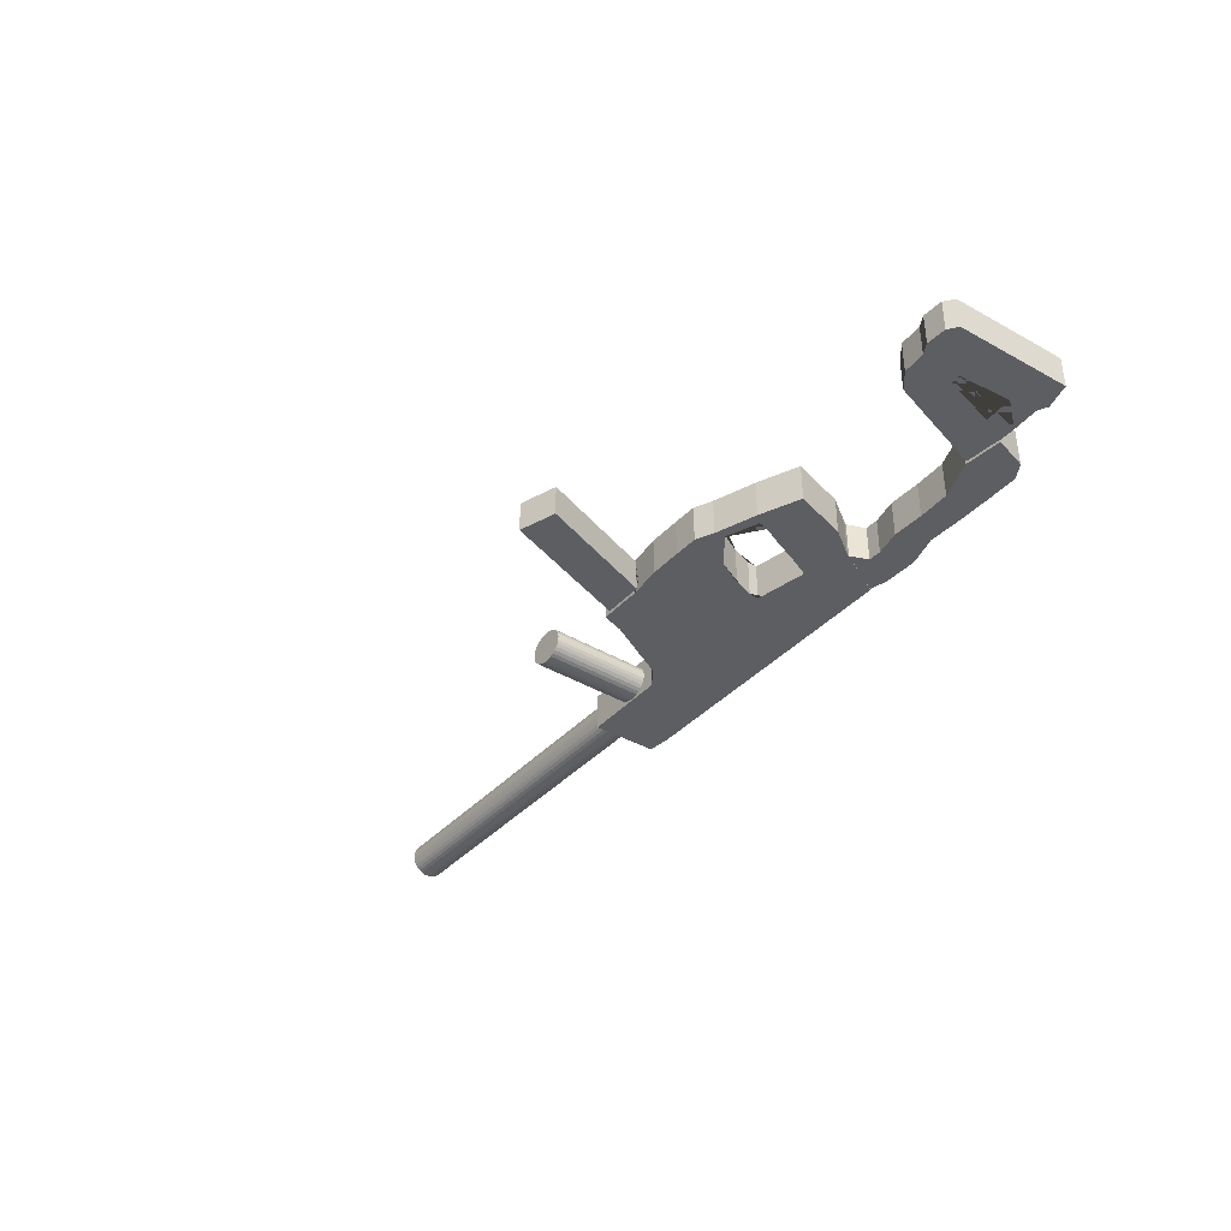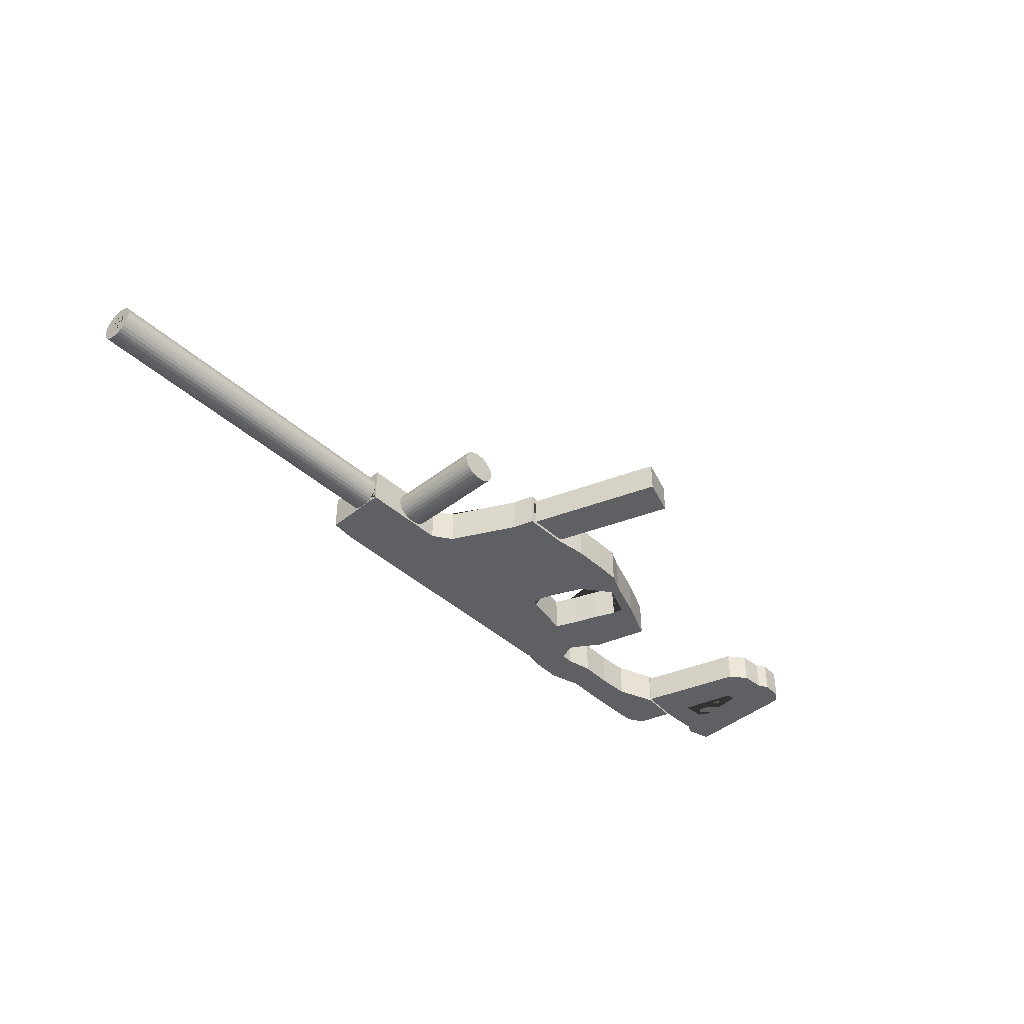
<metadata>
{"format":"obj","ext":"obj","renderer":"f3d","projection":"perspective","resolution":1024,"background":"white","views":[{"elev":-38.1,"azim":53.0,"up":"+Z"},{"elev":-42.5,"azim":-47.1,"up":"+Z"}]}
</metadata>
<code>
o Cube.002
v 2.415 0.5987 0.08235
v 2.254 1.131 0.08235
v 2.415 0.5987 -0.08235
v 2.254 1.131 -0.08235
v 2.822 0.5342 0.08235
v 2.842 1.131 0.08235
v 2.822 0.5342 -0.08235
v 2.842 1.131 -0.08235
v 2.774 0.4957 -0.08235
v 2.671 0.4902 -0.08235
v 2.617 0.5205 -0.08235
v 2.499 0.5301 -0.08235
v 2.393 1.148 -0.08235
v 2.525 1.147 -0.08235
v 2.666 1.14 -0.08235
v 2.711 1.166 -0.08235
v 2.499 0.5301 0.08235
v 2.617 0.5205 0.08235
v 2.671 0.4902 0.08235
v 2.774 0.4957 0.08235
v 2.711 1.166 0.08235
v 2.666 1.14 0.08235
v 2.525 1.147 0.08235
v 2.393 1.148 0.08235
v 2.641 1.003 0.08235
v 2.585 0.7326 0.08235
v 2.545 1.009 0.08235
v 2.616 0.7284 0.08235
v 2.494 1.012 0.08235
v 2.567 0.7351 0.08235
v 2.494 1.012 -0.08235
v 2.585 0.7326 -0.08235
v 2.567 0.7351 -0.08235
v 2.545 1.009 -0.08235
v 2.641 1.003 -0.08235
v 2.616 0.7284 -0.08235
v 1.469 1.13 0.09572
v 1.342 1.382 0.09572
v 1.469 1.13 -0.09572
v 1.342 1.382 -0.09572
v 2.443 1.145 0.09572
v 2.393 1.319 0.09572
v 2.443 1.145 -0.09572
v 2.393 1.319 -0.09572
v 2.249 1.127 -0.09572
v 2.048 1.205 -0.09572
v 1.88 1.211 -0.09572
v 1.713 1.206 -0.09572
v 1.58 1.236 -0.09572
v 1.511 1.234 -0.09572
v 1.442 1.408 -0.09572
v 1.618 1.413 -0.09572
v 1.784 1.365 -0.09572
v 1.969 1.372 -0.09572
v 2.148 1.372 -0.09572
v 2.314 1.369 -0.09572
v 1.511 1.234 0.09572
v 1.58 1.236 0.09572
v 1.713 1.206 0.09572
v 1.88 1.211 0.09572
v 2.048 1.205 0.09572
v 2.249 1.127 0.09572
v 2.314 1.369 0.09572
v 2.148 1.372 0.09572
v 1.969 1.372 0.09572
v 1.784 1.365 0.09572
v 1.618 1.413 0.09572
v 1.442 1.408 0.09572
v -0.3301 1.034 0.09776
v -0.2501 1.14 -0.09609
v -0.323 1.377 0.09776
v -0.2501 1.159 -0.09424
v 0.4086 0.6296 0.0614
v -0.3301 1.034 -0.09776
v -0.323 1.377 -0.09776
v -0.2501 1.177 -0.08878
v 0.4086 0.6296 -0.0614
v 1.65 0.7063 0.09776
v -0.2501 1.193 -0.0799
v 1.572 0.9852 0.09776
v -0.2501 1.208 -0.06795
v 0.6315 0.7042 0.0614
v 1.65 0.7063 -0.09776
v 1.572 0.9852 -0.09776
v -0.2501 1.22 -0.05339
v 0.6315 0.7042 -0.0614
v -0.2501 1.229 -0.03677
v 1.441 0.6161 -0.09776
v 1.227 0.5402 -0.09776
v -0.2501 1.234 -0.01875
v 1.136 0.4975 -0.09776
v 1.007 0.4951 -0.09776
v 0.8353 0.4951 -0.09776
v -0.2501 1.236 0
v 0.6637 0.5165 -0.09776
v -0.2501 1.234 0.01875
v 0.4304 0.5165 -0.09776
v 0.3965 0.628 -0.09776
v -0.2501 1.229 0.03677
v 0.3009 0.8155 -0.09776
v 0.2266 0.965 -0.09776
v -0.2501 1.22 0.05339
v 0.1263 1.031 -0.09776
v -0.1941 1.389 -0.09776
v -0.02255 1.389 -0.09776
v -0.2501 1.208 0.06795
v 0.149 1.389 -0.09776
v -0.2501 1.193 0.0799
v 0.3206 1.389 -0.09776
v 0.4921 1.389 -0.09776
v -0.2501 1.177 0.08878
v 0.6637 1.389 -0.09776
v 0.8353 1.389 -0.09776
v -0.2501 1.159 0.09424
v 1.007 1.389 -0.09776
v 1.178 1.389 -0.09776
v -0.2501 1.14 0.09609
v 1.35 1.389 -0.09776
v 1.481 1.123 -0.09776
v -0.2501 1.121 0.09424
v 0.1263 1.031 0.09776
v 0.2266 0.965 0.09776
v -0.2501 1.103 0.08878
v 0.3009 0.8155 0.09776
v 0.3965 0.628 0.09776
v -0.2501 1.086 0.0799
v 0.4304 0.5165 0.09776
v 0.6637 0.5165 0.09776
v -0.2501 1.072 0.06795
v 0.8353 0.4951 0.09776
v 1.007 0.4951 0.09776
v -0.2501 1.06 0.05339
v 1.136 0.4975 0.09776
v 1.227 0.5402 0.09776
v -0.2501 1.051 0.03677
v 1.441 0.6161 0.09776
v 1.481 1.123 0.09776
v -0.2501 1.046 0.01875
v 1.35 1.389 0.09776
v 1.178 1.389 0.09776
v -0.2501 1.044 0
v 1.007 1.389 0.09776
v 0.8353 1.389 0.09776
v 0.6637 1.389 0.09776
v -0.2501 1.046 -0.01875
v 0.4921 1.389 0.09776
v -0.2501 1.051 -0.03677
v 0.3206 1.389 0.09776
v 0.149 1.389 0.09776
v -0.2501 1.06 -0.05339
v -0.02255 1.389 0.09776
v -0.1941 1.389 0.09776
v 1.235 0.5957 0.09776
v -0.2501 1.072 -0.06795
v 1.236 0.5943 0.09776
v 1.346 0.8249 0.09776
v -0.2501 1.086 -0.0799
v 1.301 0.9469 0.09776
v 1.29 0.9733 0.09776
v -0.2501 1.103 -0.08878
v 1.404 0.6601 0.09776
v 1.394 0.7134 0.09776
v -0.2501 1.121 -0.09424
v 1.252 1.059 0.09776
v 1.144 0.6652 0.09776
v 1.162 1.042 0.09776
v 1.018 0.8469 0.09776
v 1.007 0.8824 0.09776
v 1.082 0.7125 0.09776
v 1.007 1.011 0.09776
v 0.9847 0.9527 0.09776
v 0.9809 1.006 0.09776
v 0.9847 0.9527 -0.09776
v 0.9809 1.006 -0.09776
v 1.007 0.8824 -0.09776
v 1.007 1.011 -0.09776
v 1.018 0.8469 -0.09776
v 1.082 0.7125 -0.09776
v 1.162 1.042 -0.09776
v 1.144 0.6652 -0.09776
v 1.252 1.059 -0.09776
v 1.29 0.9733 -0.09776
v 1.235 0.5957 -0.09776
v 1.236 0.5943 -0.09776
v 1.346 0.8249 -0.09776
v 1.301 0.9469 -0.09776
v 1.404 0.6601 -0.09776
v 1.394 0.7134 -0.09776
v 0.6637 0.5165 0.0614
v 0.6637 0.5165 -0.0614
v 0.4464 0.5165 0.0614
v 0.4464 0.5165 -0.0614
v 0.6956 0.5125 0.0614
v 0.6956 0.5125 -0.0614
v -0.2501 1.14 -0.0481
v -0.2501 1.149 -0.04718
v -0.2501 1.167 0.04
v -0.2501 1.158 0.04444
v -0.2501 1.167 -0.04
v -0.2501 1.149 0.04718
v -0.2501 1.158 -0.04444
v -0.2501 1.18 0.02672
v -0.2501 1.174 0.03401
v -0.2501 1.18 -0.02672
v -0.2501 1.188 0
v -0.2501 1.187 -0.009384
v -0.2501 1.184 0.01841
v -0.2501 1.187 0.009384
v -0.2501 1.184 -0.01841
v -0.2501 1.174 -0.03401
v -0.2501 1.092 0
v -0.2501 1.095 0.01841
v -0.2501 1.093 0.009384
v -0.2501 1.093 -0.009384
v -0.2501 1.1 0.02672
v -0.2501 1.1 -0.02672
v -0.2501 1.106 0.03401
v -0.2501 1.095 -0.01841
v -0.2501 1.121 -0.04444
v -0.2501 1.113 0.04
v -0.2501 1.113 -0.04
v -0.2501 1.13 -0.04718
v -0.2501 1.14 0.0481
v -0.2501 1.13 0.04718
v -0.2501 1.121 0.04444
v -0.2501 1.106 -0.03401
v -0.3279 1.14 0.09609
v -0.3287 1.103 0.08878
v -0.3283 1.121 0.09424
v -0.3275 1.159 0.09424
v -0.3271 1.177 0.08878
v -0.329 1.086 0.0799
v -0.3268 1.193 0.0799
v -0.3265 1.208 0.06795
v -0.3279 1.14 0.0481
v -0.3262 1.22 0.05339
v -0.3277 1.149 0.04718
v -0.326 1.229 0.03677
v -0.3273 1.167 0.04
v -0.3275 1.158 0.04444
v -0.3271 1.18 0.02672
v -0.3259 1.236 0
v -0.327 1.184 0.01841
v -0.3259 1.234 0.01875
v -0.3272 1.174 0.03401
v -0.3281 1.13 0.04718
v -0.3295 1.06 0.05339
v -0.3293 1.072 0.06795
v -0.3283 1.121 0.04444
v -0.3284 1.113 0.04
v -0.3297 1.051 0.03677
v -0.3286 1.106 0.03401
v -0.3287 1.1 0.02672
v -0.3288 1.095 0.01841
v -0.3298 1.046 0.01875
v -0.3269 1.187 0.009384
v -0.3289 1.093 0.009384
v -0.3299 1.044 0
v -0.3289 1.092 0
v -0.3289 1.093 -0.009384
v -0.3269 1.187 -0.009384
v -0.3269 1.188 0
v -0.3288 1.095 -0.01841
v -0.327 1.184 -0.01841
v -0.3287 1.1 -0.02672
v -0.3298 1.046 -0.01875
v -0.3259 1.234 -0.01875
v -0.3271 1.18 -0.02672
v -0.3286 1.106 -0.03401
v -0.3272 1.174 -0.03401
v -0.3284 1.113 -0.04
v -0.3297 1.051 -0.03677
v -0.326 1.229 -0.03677
v -0.3283 1.121 -0.04444
v -0.3275 1.158 -0.04444
v -0.3279 1.14 -0.0481
v -0.3281 1.13 -0.04718
v -0.3277 1.149 -0.04718
v -0.3273 1.167 -0.04
v -0.3265 1.208 -0.06795
v -0.329 1.086 -0.0799
v -0.3268 1.193 -0.0799
v -0.3293 1.072 -0.06795
v -0.3287 1.103 -0.08878
v -0.3271 1.177 -0.08878
v -0.3279 1.14 -0.09609
v -0.3275 1.159 -0.09424
v -0.3283 1.121 -0.09424
v -0.3295 1.06 -0.05339
v -0.3262 1.22 -0.05339
v -0.03708 0.4996 -0.08904
v -0.03708 1.216 -0.08904
v -0.01711 0.4996 -0.08733
v -0.01711 1.216 -0.08733
v 0.002087 0.4996 -0.08226
v 0.002087 1.216 -0.08226
v 0.01978 0.4996 -0.07403
v 0.01978 1.216 -0.07403
v 0.03529 0.4996 -0.06296
v 0.03529 1.216 -0.06296
v 0.04802 0.4996 -0.04947
v 0.04802 1.216 -0.04947
v 0.05748 0.4996 -0.03407
v 0.05748 1.216 -0.03407
v 0.06331 0.4996 -0.01737
v 0.06331 1.216 -0.01737
v 0.06527 0.4996 0
v 0.06527 1.216 0
v 0.06331 0.4996 0.01737
v 0.06331 1.216 0.01737
v 0.05748 0.4996 0.03407
v 0.05748 1.216 0.03407
v 0.04802 0.4996 0.04947
v 0.04802 1.216 0.04947
v 0.03529 0.4996 0.06296
v 0.03529 1.216 0.06296
v 0.01978 0.4996 0.07403
v 0.01978 1.216 0.07403
v 0.002087 0.4996 0.08226
v 0.002087 1.216 0.08226
v -0.01711 0.4996 0.08733
v -0.01711 1.216 0.08733
v -0.03708 0.4996 0.08904
v -0.03708 1.216 0.08904
v -0.05705 0.4996 0.08733
v -0.05705 1.216 0.08733
v -0.07626 0.4996 0.08226
v -0.07626 1.216 0.08226
v -0.09395 0.4996 0.07403
v -0.09395 1.216 0.07403
v -0.1095 0.4996 0.06296
v -0.1095 1.216 0.06296
v -0.1222 0.4996 0.04947
v -0.1222 1.216 0.04947
v -0.1317 0.4996 0.03407
v -0.1317 1.216 0.03407
v -0.1375 0.4996 0.01737
v -0.1375 1.216 0.01737
v -0.1394 0.4996 0
v -0.1394 1.216 0
v -0.1375 0.4996 -0.01737
v -0.1375 1.216 -0.01737
v -0.1317 0.4996 -0.03407
v -0.1317 1.216 -0.03407
v -0.1222 0.4996 -0.04947
v -0.1222 1.216 -0.04947
v -0.1095 0.4996 -0.06296
v -0.1095 1.216 -0.06296
v -0.09395 0.4996 -0.07403
v -0.09395 1.216 -0.07403
v -0.07626 0.4996 -0.08226
v -0.07626 1.216 -0.08226
v -0.05705 0.4996 -0.08733
v -0.05705 1.216 -0.08733
v 0.6931 -0.1702 0.08057
v 0.4435 0.5757 0.08057
v 0.6931 -0.1702 -0.08057
v 0.4435 0.5757 -0.08057
v 0.8856 -0.1058 0.08057
v 0.636 0.6401 0.08057
v 0.8856 -0.1058 -0.08057
v 0.636 0.6401 -0.08057
v -0.2501 1.14 -0.09609
v -2.1 1.14 -0.09609
v -0.2501 1.159 -0.09424
v -2.1 1.159 -0.09424
v -0.2501 1.177 -0.08878
v -2.1 1.177 -0.08878
v -0.2501 1.193 -0.0799
v -2.1 1.193 -0.0799
v -0.2501 1.208 -0.06795
v -2.1 1.208 -0.06795
v -0.2501 1.22 -0.05339
v -2.1 1.22 -0.05339
v -0.2501 1.229 -0.03677
v -2.1 1.229 -0.03677
v -0.2501 1.234 -0.01875
v -2.1 1.234 -0.01875
v -0.2501 1.236 0
v -2.1 1.236 0
v -0.2501 1.234 0.01875
v -2.1 1.234 0.01875
v -0.2501 1.229 0.03677
v -2.1 1.229 0.03677
v -0.2501 1.22 0.05339
v -2.1 1.22 0.05339
v -0.2501 1.208 0.06795
v -2.1 1.208 0.06795
v -0.2501 1.193 0.0799
v -2.1 1.193 0.0799
v -0.2501 1.177 0.08878
v -2.1 1.177 0.08878
v -0.2501 1.159 0.09424
v -2.1 1.159 0.09424
v -0.2501 1.14 0.09609
v -2.1 1.14 0.09609
v -0.2501 1.121 0.09424
v -2.1 1.121 0.09424
v -0.2501 1.103 0.08878
v -2.1 1.103 0.08878
v -0.2501 1.086 0.0799
v -2.1 1.086 0.0799
v -0.2501 1.072 0.06795
v -2.1 1.072 0.06795
v -0.2501 1.06 0.05339
v -2.1 1.06 0.05339
v -0.2501 1.051 0.03677
v -2.1 1.051 0.03677
v -0.2501 1.046 0.01875
v -2.1 1.046 0.01875
v -0.2501 1.044 0
v -2.1 1.044 0
v -0.2501 1.046 -0.01875
v -2.1 1.046 -0.01875
v -0.2501 1.051 -0.03677
v -2.1 1.051 -0.03677
v -0.2501 1.06 -0.05339
v -2.1 1.06 -0.05339
v -0.2501 1.072 -0.06795
v -2.1 1.072 -0.06795
v -0.2501 1.086 -0.0799
v -2.1 1.086 -0.0799
v -0.2501 1.103 -0.08878
v -2.1 1.103 -0.08878
v -0.2501 1.121 -0.09424
v -2.1 1.121 -0.09424
v -2.1 1.092 0
v -2.1 1.095 0.01841
v -2.1 1.093 0.009384
v -2.1 1.093 -0.009384
v -2.1 1.106 0.03401
v -2.1 1.1 0.02672
v -2.1 1.1 -0.02672
v -2.1 1.095 -0.01841
v -2.1 1.113 0.04
v -2.1 1.113 -0.04
v -2.1 1.13 -0.04718
v -2.1 1.149 -0.04718
v -2.1 1.14 -0.0481
v -2.1 1.121 0.04444
v -2.1 1.121 -0.04444
v -2.1 1.106 -0.03401
v -2.1 1.13 0.04718
v -2.1 1.149 0.04718
v -2.1 1.14 0.0481
v -2.1 1.167 -0.04
v -2.1 1.167 0.04
v -2.1 1.158 -0.04444
v -2.1 1.158 0.04444
v -2.1 1.18 -0.02672
v -2.1 1.18 0.02672
v -2.1 1.174 -0.03401
v -2.1 1.188 0
v -2.1 1.187 -0.009384
v -2.1 1.184 0.01841
v -2.1 1.187 0.009384
v -2.1 1.184 -0.01841
v -2.1 1.174 0.03401
v -0.2501 1.14 -0.0481
v -0.2501 1.149 -0.04718
v -0.2501 1.167 0.04
v -0.2501 1.158 0.04444
v -0.2501 1.167 -0.04
v -0.2501 1.149 0.04718
v -0.2501 1.158 -0.04444
v -0.2501 1.18 0.02672
v -0.2501 1.174 0.03401
v -0.2501 1.18 -0.02672
v -0.2501 1.188 0
v -0.2501 1.187 -0.009384
v -0.2501 1.184 0.01841
v -0.2501 1.187 0.009384
v -0.2501 1.184 -0.01841
v -0.2501 1.174 -0.03401
v -0.2501 1.092 0
v -0.2501 1.095 0.01841
v -0.2501 1.093 0.009384
v -0.2501 1.093 -0.009384
v -0.2501 1.1 0.02672
v -0.2501 1.1 -0.02672
v -0.2501 1.106 0.03401
v -0.2501 1.095 -0.01841
v -0.2501 1.121 -0.04444
v -0.2501 1.113 0.04
v -0.2501 1.113 -0.04
v -0.2501 1.13 -0.04718
v -0.2501 1.14 0.0481
v -0.2501 1.13 0.04718
v -0.2501 1.121 0.04444
v -0.2501 1.106 -0.03401
f 1 2 4 3
f 9 16 8 7
f 7 8 6 5
f 17 24 2 1
f 9 7 5 20
f 13 4 2 24
f 8 16 21 6
f 16 15 22 21
f 15 14 23 22
f 14 13 24 23
f 3 12 17 1
f 12 11 18 17
f 11 10 19 18
f 10 9 20 19
f 5 6 21 20
f 20 21 22 19
f 18 19 22 23 27 25 28 26
f 23 24 17 18 26 30 29 27
f 3 4 13 12
f 32 11 12 13 14 34 31 33
f 14 15 10 11 32 36 35 34
f 10 15 16 9
f 29 30 33 31
f 25 35 36 28
f 33 30 26 28 36 32
f 25 27 29 31 34 35
f 37 38 40 39
f 45 56 44 43
f 43 44 42 41
f 57 68 38 37
f 45 43 41 62
f 51 40 38 68
f 44 56 63 42
f 56 55 64 63
f 55 54 65 64
f 54 53 66 65
f 53 52 67 66
f 52 51 68 67
f 39 50 57 37
f 50 49 58 57
f 49 48 59 58
f 48 47 60 59
f 47 46 61 60
f 46 45 62 61
f 41 42 63 62
f 62 63 64 61
f 61 64 65 60
f 60 65 66 59
f 59 66 67 58
f 58 67 68 57
f 39 40 51 50
f 50 51 52 49
f 49 52 53 48
f 48 53 54 47
f 47 54 55 46
f 46 55 56 45
f 228 69 71 75 74 284 288 286 287 285 282 280 290 273 267 242 244 238 236 234 233 231 230 227 229
f 246 235 237 240 239 245 241 243 256 262 261 264 268 270 279 275 278 276 277 274 271 269 265 263 260 259 257 254 253 252 250 249
f 74 69 228 232 248 247 251 255 258 266 272 289 283 281 284
f 88 119 84 83
f 83 84 80 78
f 121 152 71 69
f 88 83 78 136
f 104 75 71 152
f 84 119 137 80
f 119 118 139 137
f 118 116 140 139
f 116 115 142 140
f 115 113 143 142
f 113 112 144 143
f 112 110 146 144
f 110 109 148 146
f 109 107 149 148
f 107 105 151 149
f 105 104 152 151
f 74 103 121 69
f 103 101 122 121
f 101 100 124 122
f 100 98 125 124
f 98 97 127 125
f 189 128 127 97 95 190 192 191
f 95 93 130 128 189 193 194 190
f 93 92 131 130
f 92 91 133 131
f 91 89 134 133
f 89 88 136 134
f 78 80 137 136
f 155 153 134 136 137 139 159 158 156 162 161
f 164 159 139 140 166
f 165 133 134 153
f 166 140 142 170
f 167 168 131 133 165 169
f 172 170 142 143 130 131 168 171
f 130 143 144 128
f 128 144 146 127
f 127 146 148 125
f 125 148 149 124
f 124 149 151 122
f 122 151 152 121
f 74 75 104 103
f 103 104 105 101
f 101 105 107 100
f 100 107 109 98
f 98 109 110 97
f 97 110 112 95
f 95 112 113 93
f 173 175 92 93 113 115 176 174
f 115 116 179 176
f 178 180 91 92 175 177
f 181 179 116 118 182
f 91 180 183 89
f 188 185 186 182 118 119 88 89 183 184 187
f 172 171 173 174
f 182 186 158 159 164 181
f 184 155 161 187
f 179 181 164 166 170 172 174 176
f 187 161 162 188
f 188 162 156 185
f 185 156 158 186
f 180 178 169 165 153 155 184 183
f 167 169 178 177
f 175 173 171 168 167 177
f 192 77 73 191
f 194 86 77 192 190
f 193 82 86 194
f 191 73 82 193 189
f 86 82 73 77
f 286 70 72 287
f 287 72 76 285
f 285 76 79 282
f 282 79 81 280
f 280 81 85 290
f 290 85 87 273
f 273 87 90 267
f 267 90 94 242
f 242 94 96 244
f 244 96 99 238
f 238 99 102 236
f 236 102 106 234
f 234 106 108 233
f 233 108 111 231
f 231 111 114 230
f 230 114 117 227
f 227 117 120 229
f 229 120 123 228
f 228 123 126 232
f 232 126 129 248
f 248 129 132 247
f 247 132 135 251
f 251 135 138 255
f 255 138 141 258
f 258 141 145 266
f 266 145 147 272
f 272 147 150 289
f 289 150 154 283
f 283 154 157 281
f 281 157 160 284
f 284 160 163 288
f 288 163 70 286
f 117 114 111 108 106 102 99 96 94 90 87 85 81 79 76 72 70 163 222 195 196 201 199 210 204 209 206 205 208 207 202 203 197 198 200 223 224 225 220 217 215 212 213 138 135 132 129 126 123 120
f 157 154 150 147 145 141 138 213 211 214 218 216 226 221 219 222 163 160
f 278 196 195 276
f 275 201 196 278
f 279 199 201 275
f 270 210 199 279
f 268 204 210 270
f 264 209 204 268
f 261 206 209 264
f 262 205 206 261
f 208 205 262 256
f 243 207 208 256
f 202 207 243 241
f 203 202 241 245
f 197 203 245 239
f 198 197 239 240
f 200 198 240 237
f 223 200 237 235
f 224 223 235 246
f 249 225 224 246
f 250 220 225 249
f 252 217 220 250
f 253 215 217 252
f 254 212 215 253
f 257 213 212 254
f 259 211 213 257
f 260 214 211 259
f 263 218 214 260
f 265 216 218 263
f 269 226 216 265
f 271 221 226 269
f 274 219 221 271
f 277 222 219 274
f 276 195 222 277
f 291 292 294 293
f 293 294 296 295
f 295 296 298 297
f 297 298 300 299
f 299 300 302 301
f 301 302 304 303
f 303 304 306 305
f 305 306 308 307
f 307 308 310 309
f 309 310 312 311
f 311 312 314 313
f 313 314 316 315
f 315 316 318 317
f 317 318 320 319
f 319 320 322 321
f 321 322 324 323
f 323 324 326 325
f 325 326 328 327
f 327 328 330 329
f 329 330 332 331
f 331 332 334 333
f 333 334 336 335
f 335 336 338 337
f 337 338 340 339
f 339 340 342 341
f 341 342 344 343
f 343 344 346 345
f 345 346 348 347
f 347 348 350 349
f 349 350 352 351
f 294 292 354 352 350 348 346 344 342 340 338 336 334 332 330 328 326 324 322 320 318 316 314 312 310 308 306 304 302 300 298 296
f 351 352 354 353
f 353 354 292 291
f 291 293 295 297 299 301 303 305 307 309 311 313 315 317 319 321 323 325 327 329 331 333 335 337 339 341 343 345 347 349 351 353
f 355 356 358 357
f 357 358 362 361
f 361 362 360 359
f 359 360 356 355
f 357 361 359 355
f 362 358 356 360
f 363 364 366 365
f 365 366 368 367
f 367 368 370 369
f 369 370 372 371
f 371 372 374 373
f 373 374 376 375
f 375 376 378 377
f 377 378 380 379
f 379 380 382 381
f 381 382 384 383
f 383 384 386 385
f 385 386 388 387
f 387 388 390 389
f 389 390 392 391
f 391 392 394 393
f 393 394 396 395
f 395 396 398 397
f 397 398 400 399
f 399 400 402 401
f 401 402 404 403
f 403 404 406 405
f 405 406 408 407
f 407 408 410 409
f 409 410 412 411
f 411 412 414 413
f 413 414 416 415
f 415 416 418 417
f 417 418 420 419
f 419 420 422 421
f 421 422 424 423
f 424 422 420 418 416 434 433 442 436 441 437 439 438 448 446 452 450 457 454 453 456 455 451 458 447 449 444 445 443 440 400 398 396 394 392 390 388 386 384 382 380 378 376 374 372 370 368 366 364 426
f 408 406 404 402 400 440 435 431 432 428 429 427 430 434 416 414 412 410
f 423 424 426 425
f 425 426 364 363
f 425 363 365 367 369 371 373 375 377 379 381 383 385 387 389 391 393 395 397 399 401 403 405 407 409 477 476 479 481 484 489 488 487 464 462 461 467 466 471 472 469 470 473 468 474 463 465 460 459 486
f 477 409 411 413 415 417 419 421 423 425 486 483 485 490 480 482 478 475
f 460 438 439 459
f 465 448 438 460
f 463 446 448 465
f 474 452 446 463
f 450 452 474 468
f 457 450 468 473
f 454 457 473 470
f 453 454 470 469
f 456 453 469 472
f 455 456 472 471
f 451 455 471 466
f 458 451 466 467
f 447 458 467 461
f 449 447 461 462
f 444 449 462 464
f 445 444 464 487
f 443 445 487 488
f 440 443 488 489
f 435 440 489 484
f 431 435 484 481
f 479 432 431 481
f 476 428 432 479
f 477 429 428 476
f 475 427 429 477
f 478 430 427 475
f 482 434 430 478
f 480 433 434 482
f 490 442 433 480
f 485 436 442 490
f 483 441 436 485
f 486 437 441 483
f 459 439 437 486

</code>
